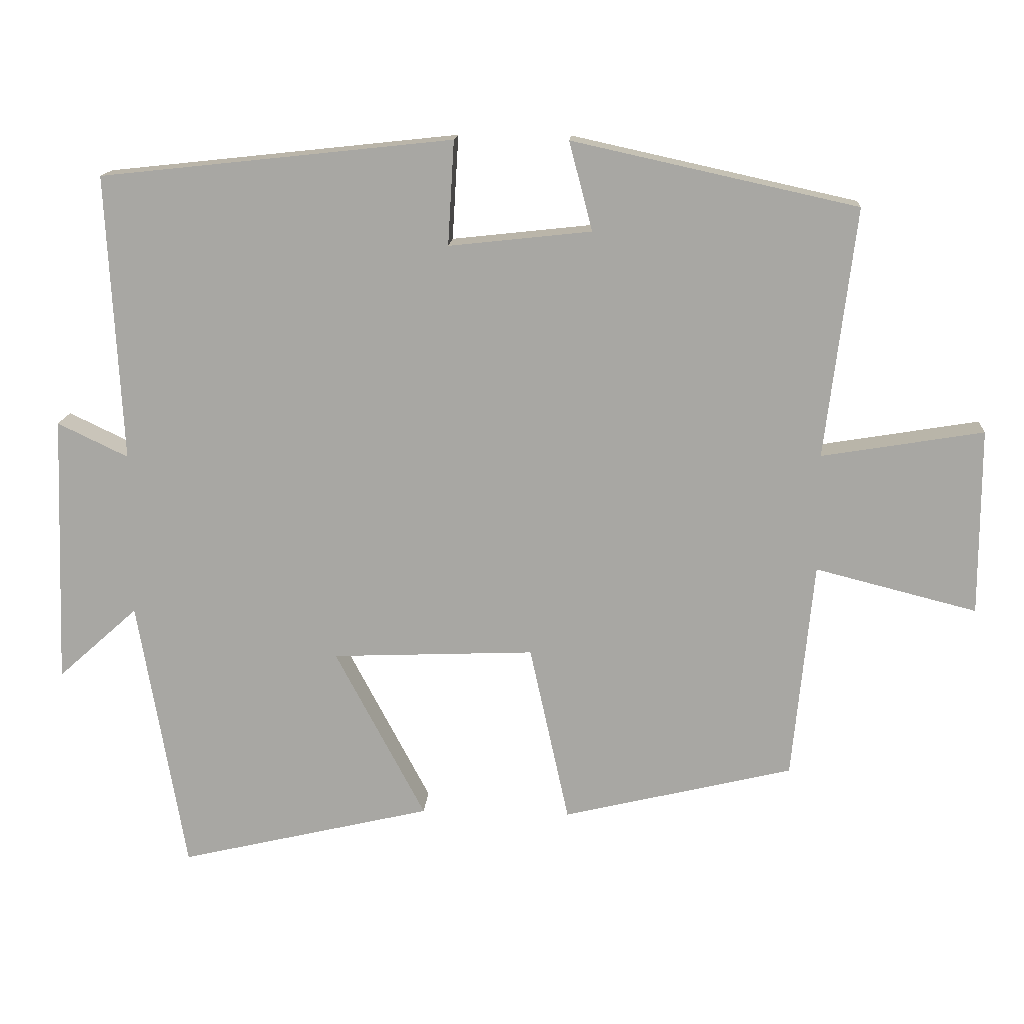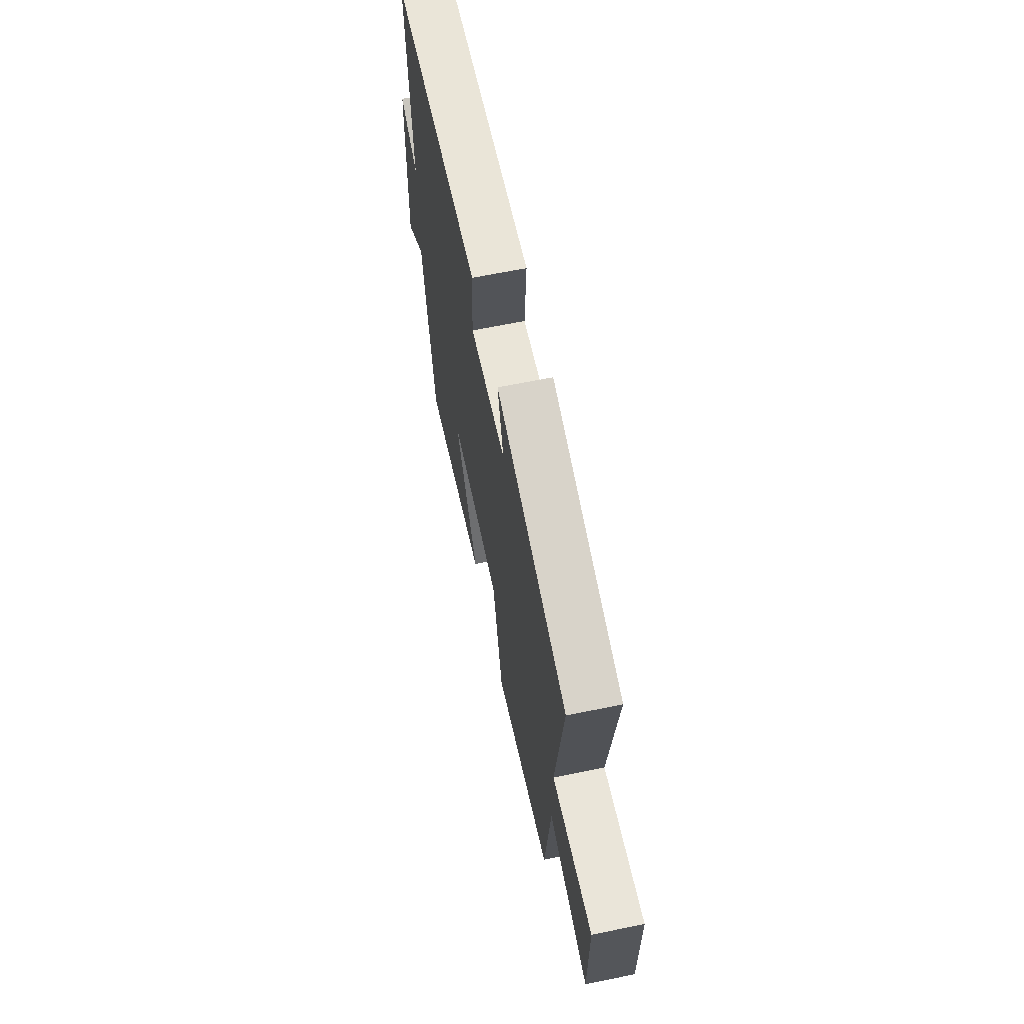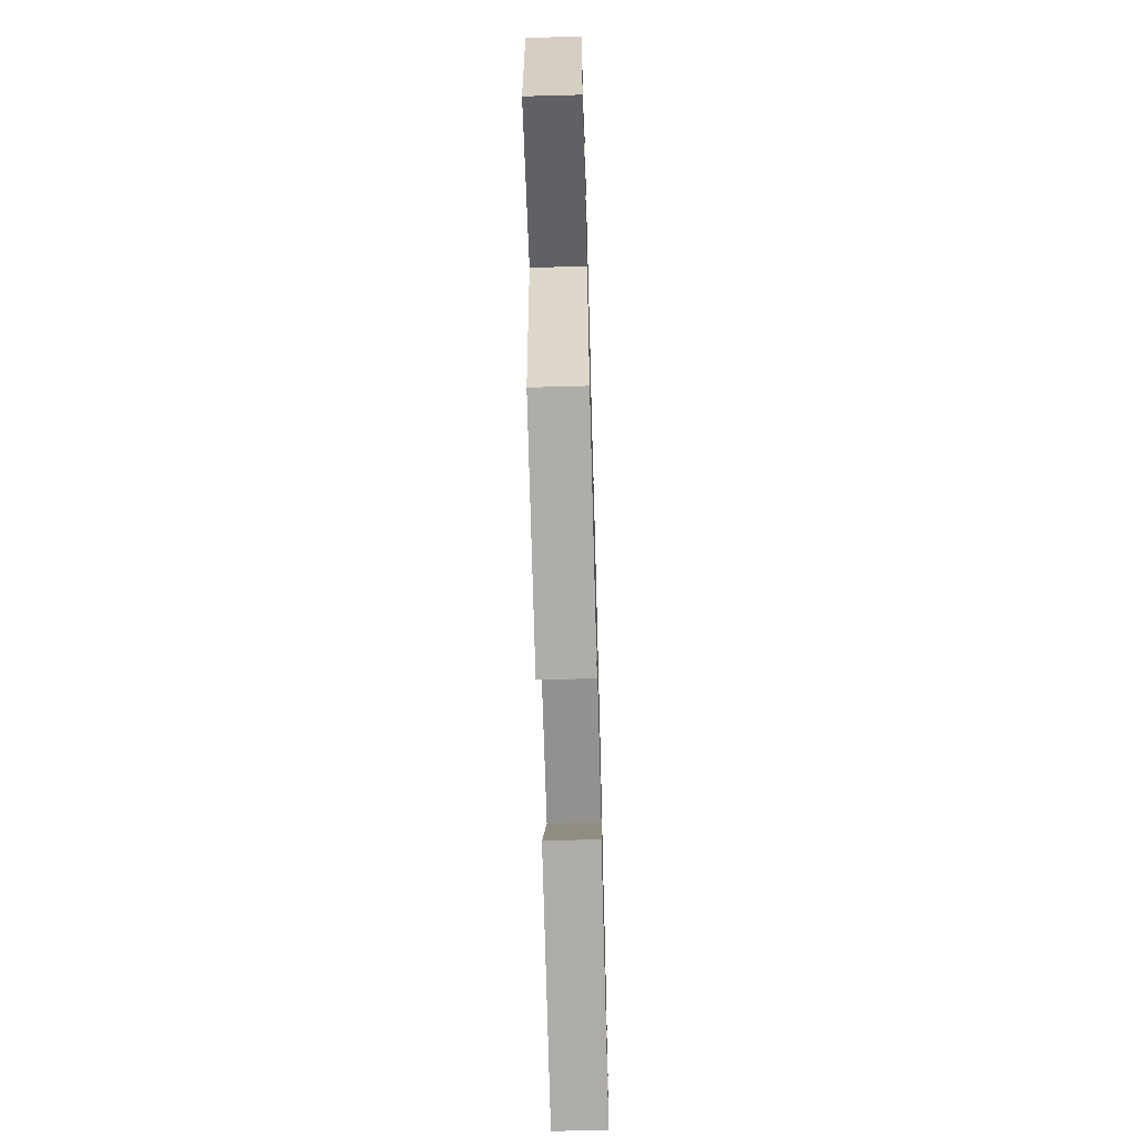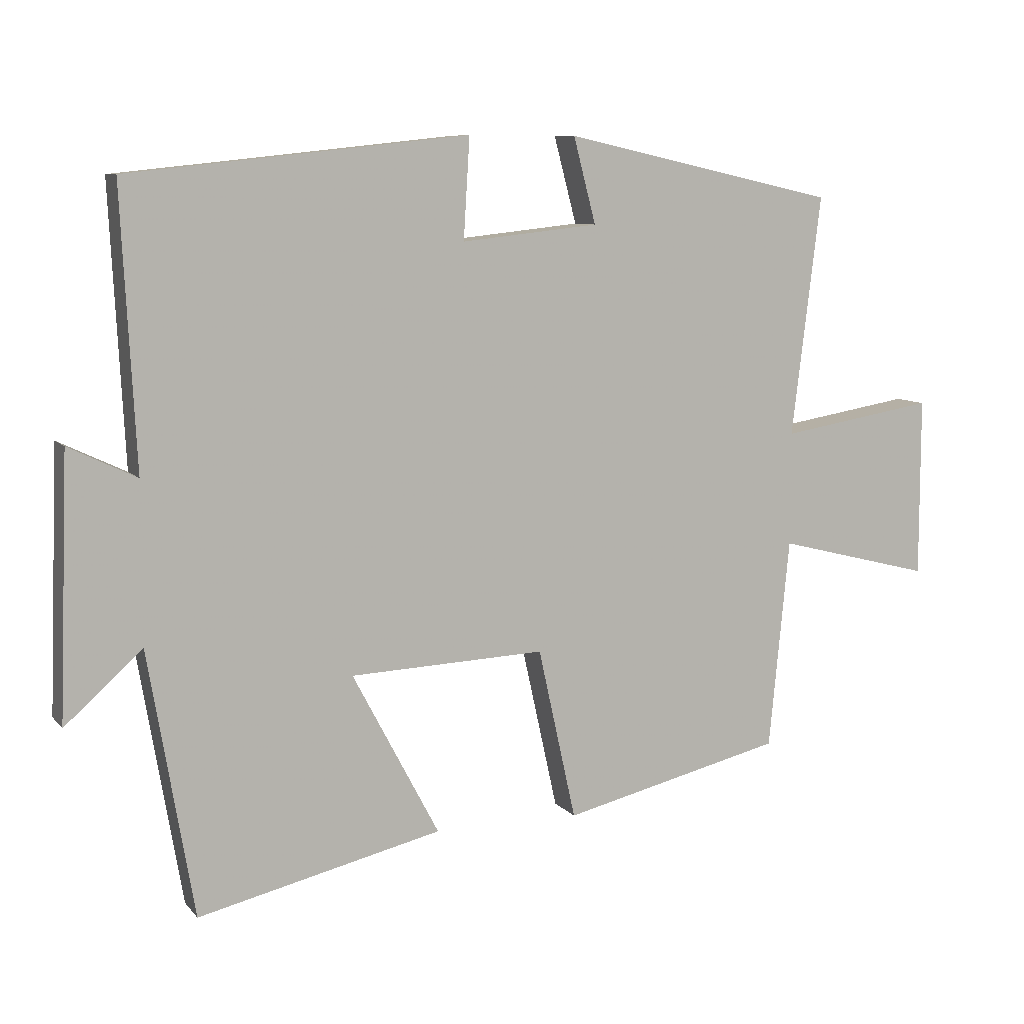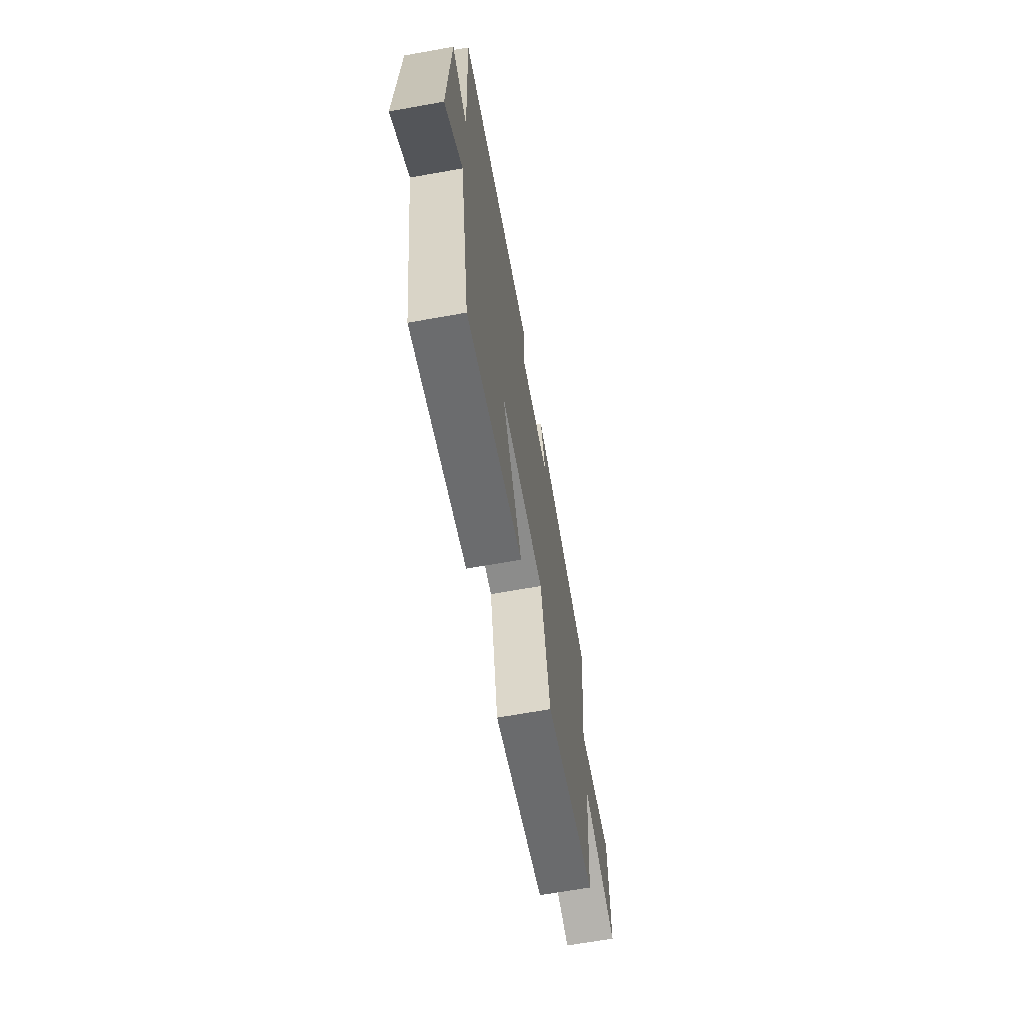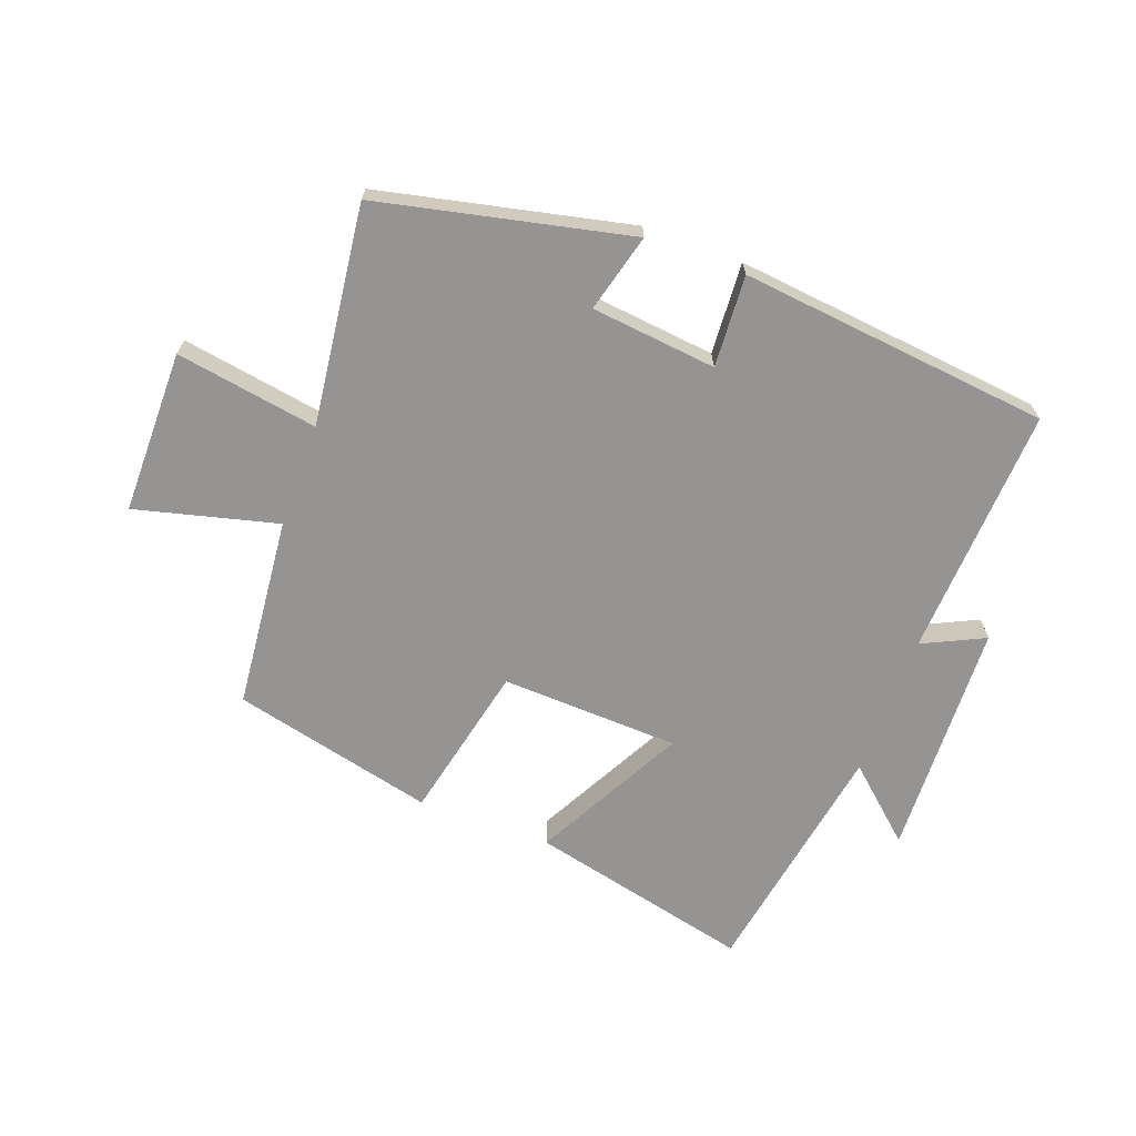
<metadata>
{"format":"obj","ext":"obj","renderer":"f3d","projection":"perspective","resolution":1024,"background":"white","views":[{"elev":14.9,"azim":-176.2,"up":"+Z"},{"elev":64.7,"azim":-101.7,"up":"+Z"},{"elev":-63.7,"azim":-88.4,"up":"+Z"},{"elev":8.5,"azim":157.8,"up":"+Z"},{"elev":-66.4,"azim":100.2,"up":"+Z"},{"elev":-67.1,"azim":-20.2,"up":"+Y"}]}
</metadata>
<code>
v 0.521 0.07 0.446
v 0.5 0.07 0.04
v 0.6 0.07 0.088
v 0.614 0.07 -0.296
v 0.5 0.07 -0.194
v 0.433 0.07 -0.585
v 0.073 0.07 -0.5
v 0.201 0.07 -0.258
v -0.087 0.07 -0.246
v -0.143 0.07 -0.5
v -0.47 0.07 -0.421
v -0.5 0.07 -0.111
v -0.729 0.07 -0.169
v -0.729 0.07 0.095
v -0.5 0.07 0.057
v -0.543 0.07 0.411
v -0.139 0.07 0.5
v -0.172 0.07 0.374
v 0.03 0.07 0.352
v 0.021 0.07 0.5
v 0.521 0 0.446
v 0.5 0 0.04
v 0.6 0 0.088
v 0.614 0 -0.296
v 0.5 0 -0.194
v 0.433 0 -0.585
v 0.073 0 -0.5
v 0.201 0 -0.258
v -0.087 0 -0.246
v -0.143 0 -0.5
v -0.47 0 -0.421
v -0.5 0 -0.111
v -0.729 0 -0.169
v -0.729 0 0.095
v -0.5 0 0.057
v -0.543 0 0.411
v -0.139 0 0.5
v -0.172 0 0.374
v 0.03 0 0.352
v 0.021 0 0.5
f 19 20 1 2
f 18 19 2
f 15 16 17 18
f 15 18 2
f 12 13 14 15
f 12 15 2
f 9 10 11 12
f 8 9 12 2
f 5 6 7 8
f 5 8 2 3
f 3 4 5
f 22 21 40 39
f 22 39 38
f 38 37 36 35
f 22 38 35
f 35 34 33 32
f 22 35 32
f 32 31 30 29
f 22 32 29 28
f 28 27 26 25
f 23 22 28 25
f 25 24 23
f 1 21 22 2
f 2 22 23 3
f 3 23 24 4
f 4 24 25 5
f 5 25 26 6
f 6 26 27 7
f 7 27 28 8
f 8 28 29 9
f 9 29 30 10
f 10 30 31 11
f 11 31 32 12
f 12 32 33 13
f 13 33 34 14
f 14 34 35 15
f 15 35 36 16
f 16 36 37 17
f 17 37 38 18
f 18 38 39 19
f 19 39 40 20
f 20 40 21 1

</code>
